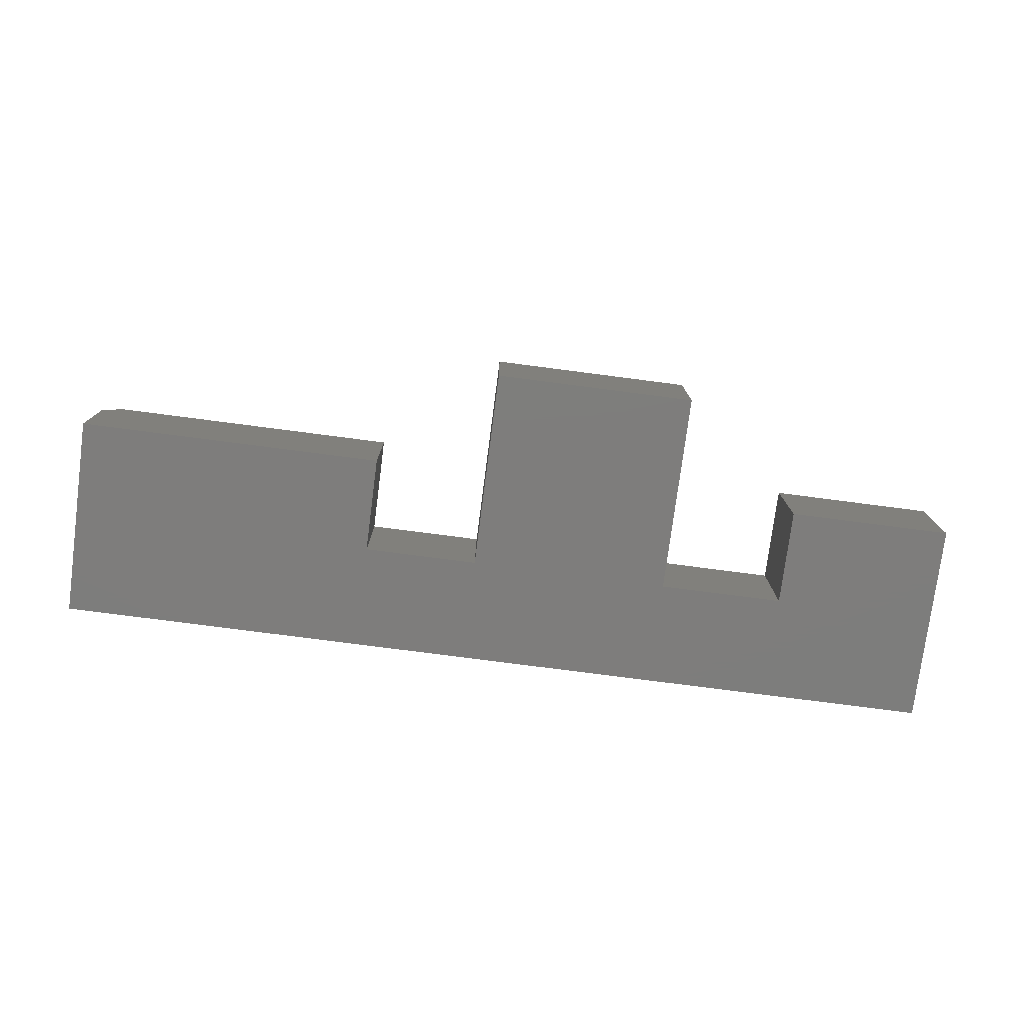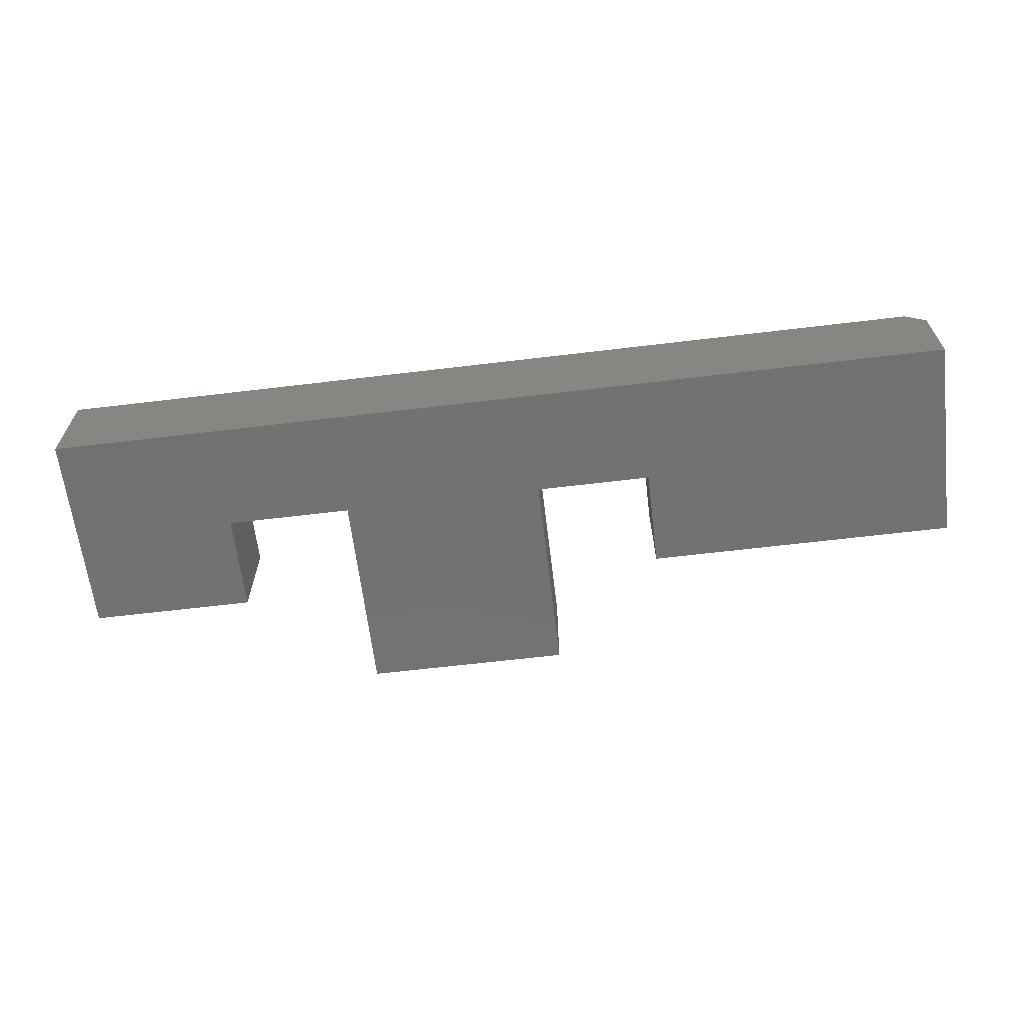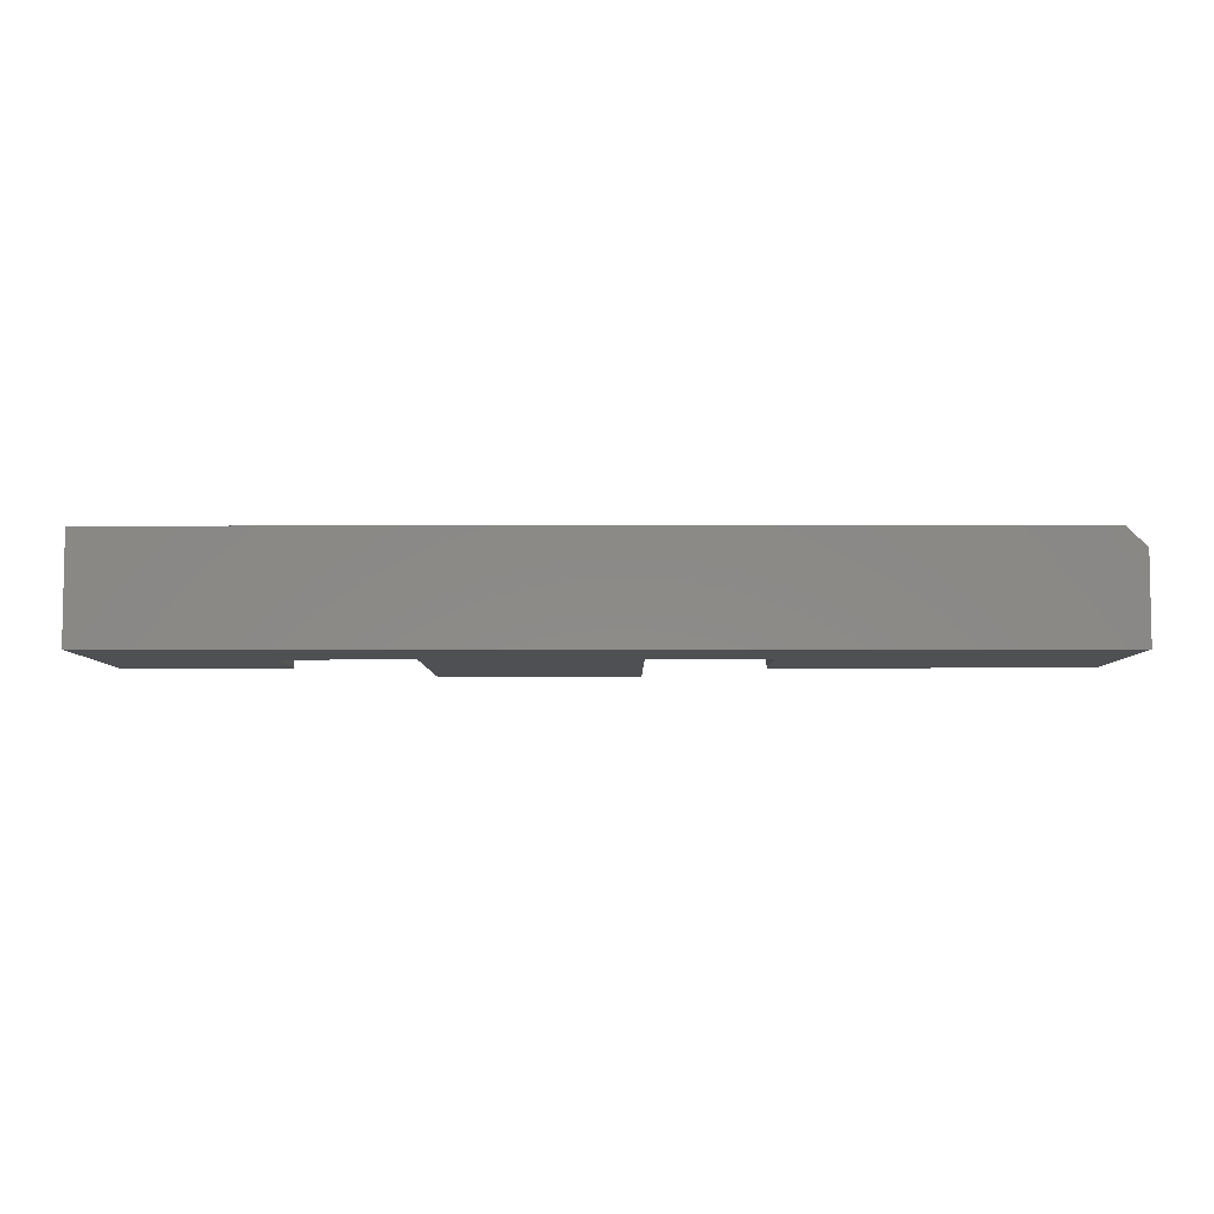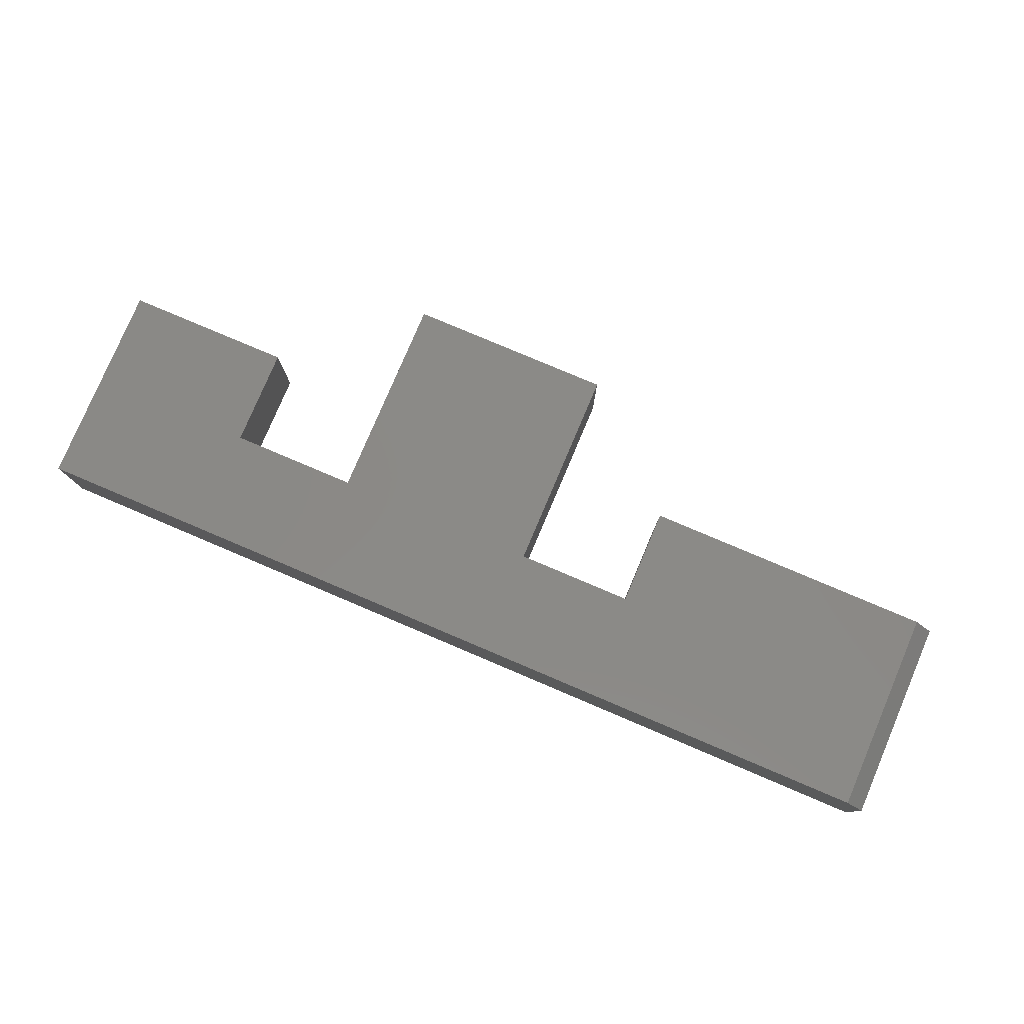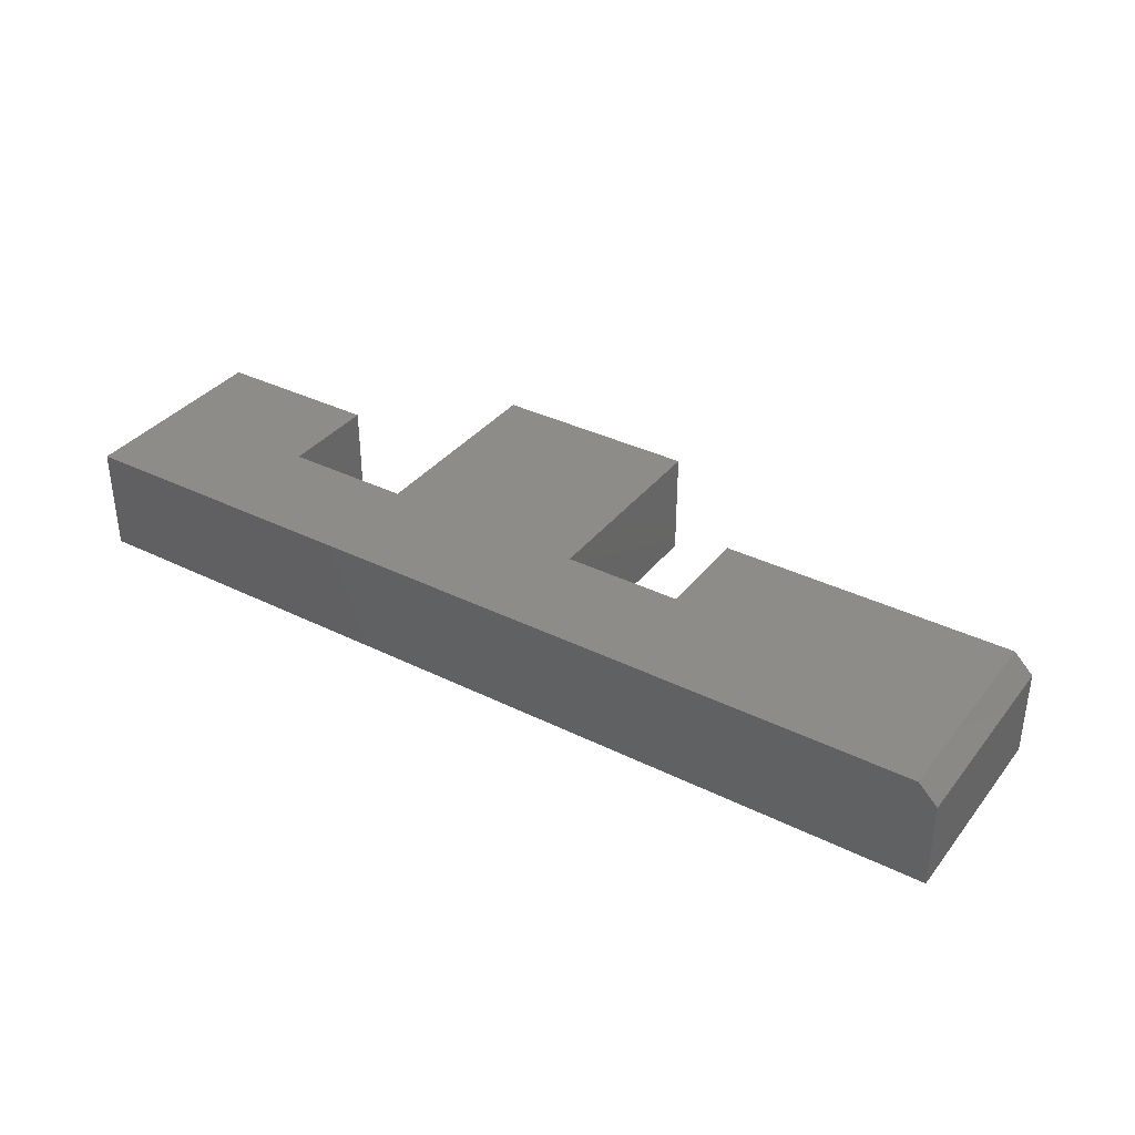
<metadata>
{"format":"stl","ext":"stl","renderer":"f3d","projection":"perspective","resolution":1024,"background":"white","views":[{"elev":-77.1,"azim":-7.4,"up":"+Y"},{"elev":-63.9,"azim":-173.1,"up":"+Y"},{"elev":-6.2,"azim":-179.8,"up":"+Y"},{"elev":79.1,"azim":-157.0,"up":"+Y"},{"elev":35.9,"azim":-147.0,"up":"+Y"}]}
</metadata>
<code>
# stl→obj: 26 verts, 48 faces
v 0.75 0 -4.592e-17
v 0.01562 0 -9.568e-19
v 0.2526 0 0.08684
v 0.3474 0 0.08684
v 0.5132 0 0.08684
v 0.6158 0 0.08684
v 0.6158 0 0.1658
v 0.75 0 0.1658
v 0.01562 0 0.1658
v 0.2526 0 0.1658
v 0.3474 0 0.2526
v 0.5132 0 0.2526
v 1.015e-17 -0.08594 0.1658
v 1.11e-16 -0.01562 0.1658
v 0 -0.08594 0
v 0 -0.01562 0
v 0.2526 -0.08594 0.1658
v 0.75 -0.08594 -4.592e-17
v 0.75 -0.08594 0.1658
v 0.6158 -0.08594 0.1658
v 0.6158 -0.08594 0.08684
v 0.5132 -0.08594 0.08684
v 0.3474 -0.08594 0.08684
v 0.2526 -0.08594 0.08684
v 0.3474 -0.08594 0.2526
v 0.5132 -0.08594 0.2526
f 1 2 3
f 1 3 4
f 1 4 5
f 1 5 6
f 1 6 7
f 1 7 8
f 2 9 3
f 3 9 10
f 4 11 5
f 5 11 12
f 13 14 15
f 15 14 16
f 17 10 13
f 13 10 9
f 13 9 14
f 1 18 2
f 2 18 15
f 2 15 16
f 14 9 16
f 16 9 2
f 18 19 20
f 18 20 21
f 18 21 22
f 18 22 23
f 18 23 24
f 18 24 15
f 15 24 13
f 13 24 17
f 23 22 25
f 25 22 26
f 3 10 24
f 24 10 17
f 23 4 24
f 24 4 3
f 25 11 23
f 23 11 4
f 26 12 25
f 25 12 11
f 22 5 26
f 26 5 12
f 21 6 22
f 22 6 5
f 7 6 20
f 20 6 21
f 19 8 20
f 20 8 7
f 18 1 19
f 19 1 8

</code>
